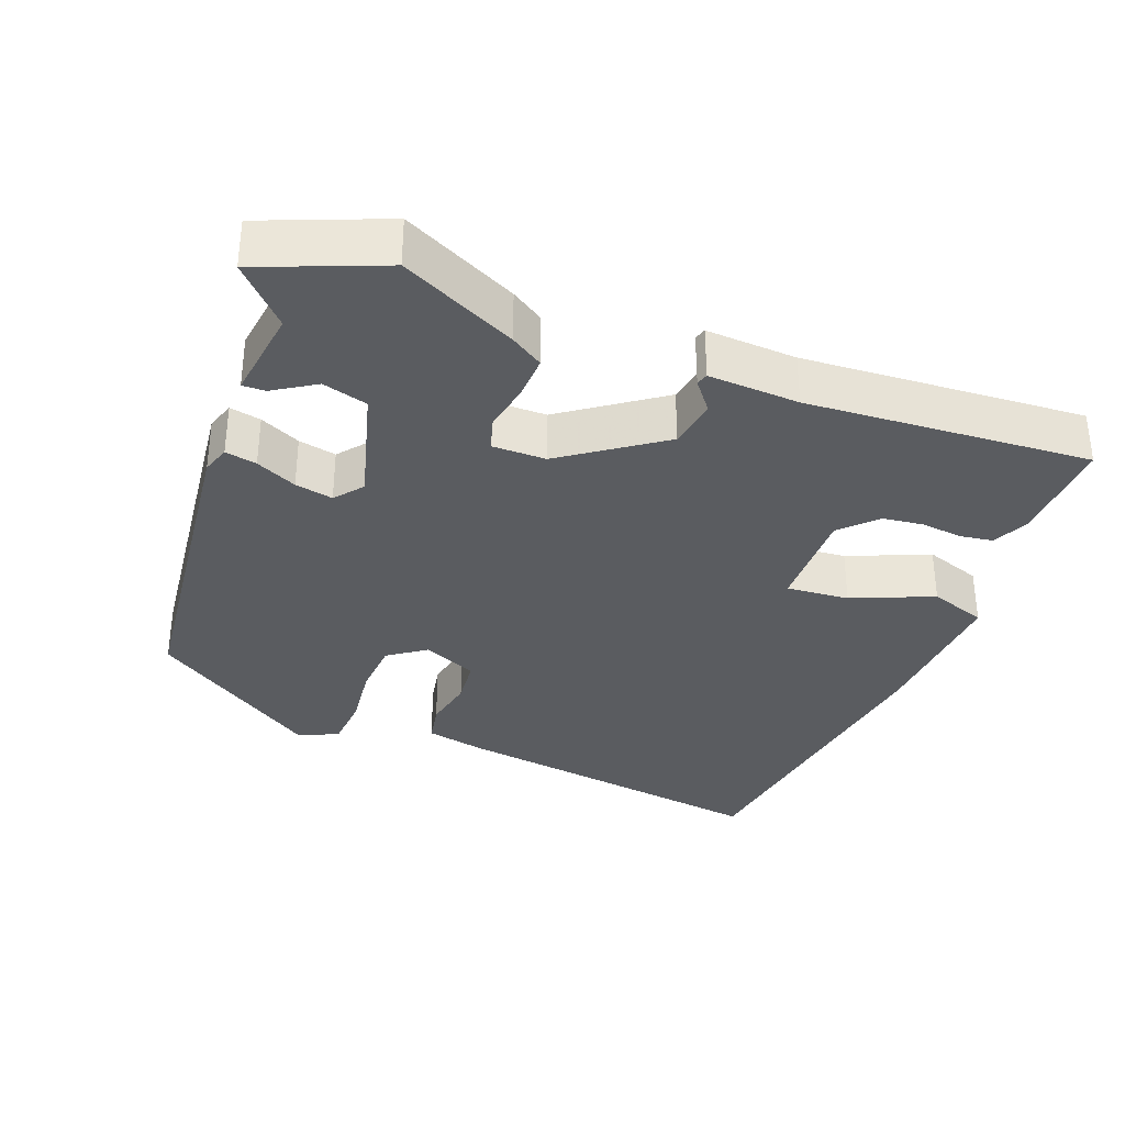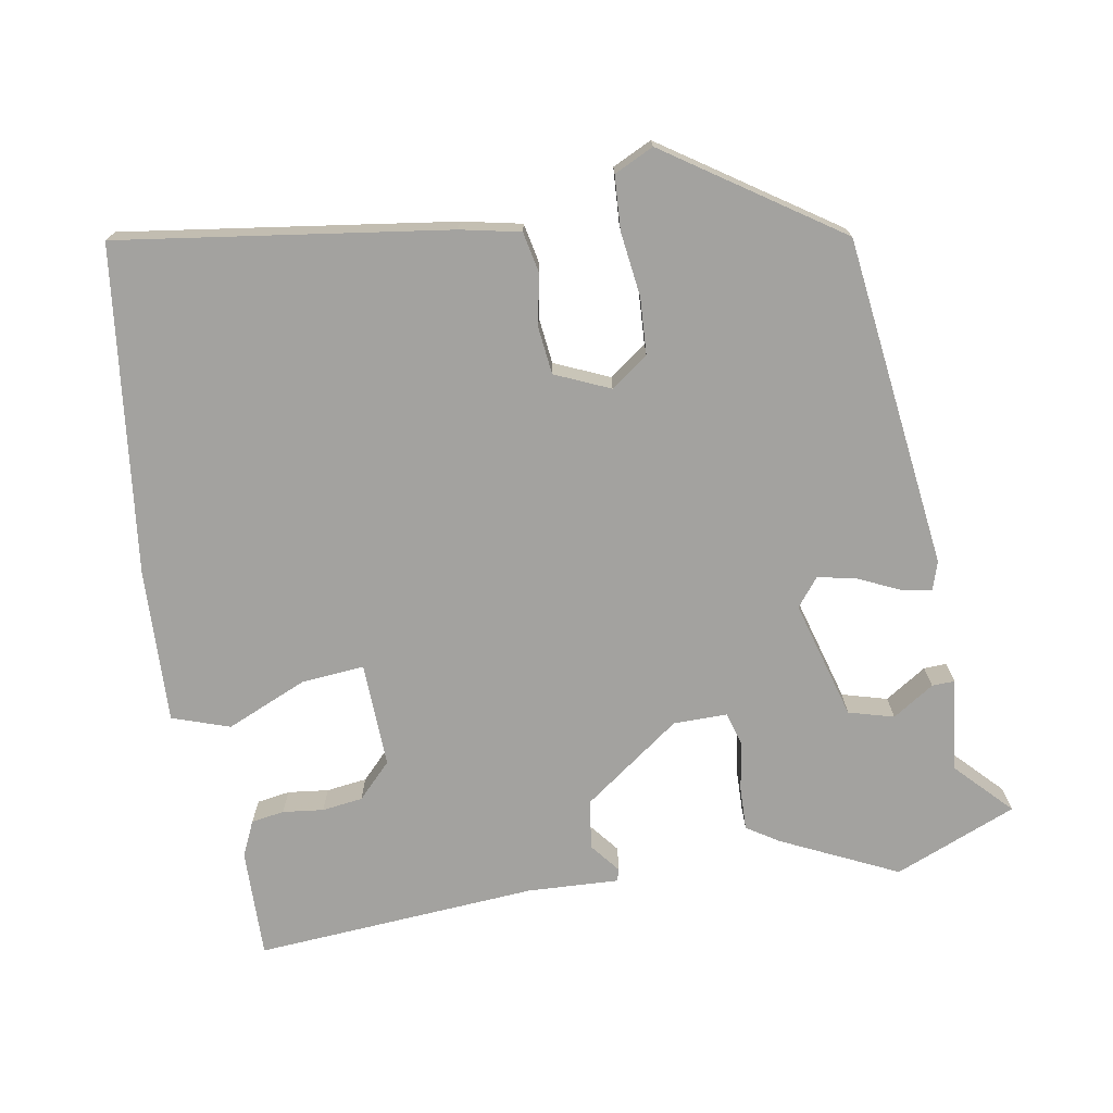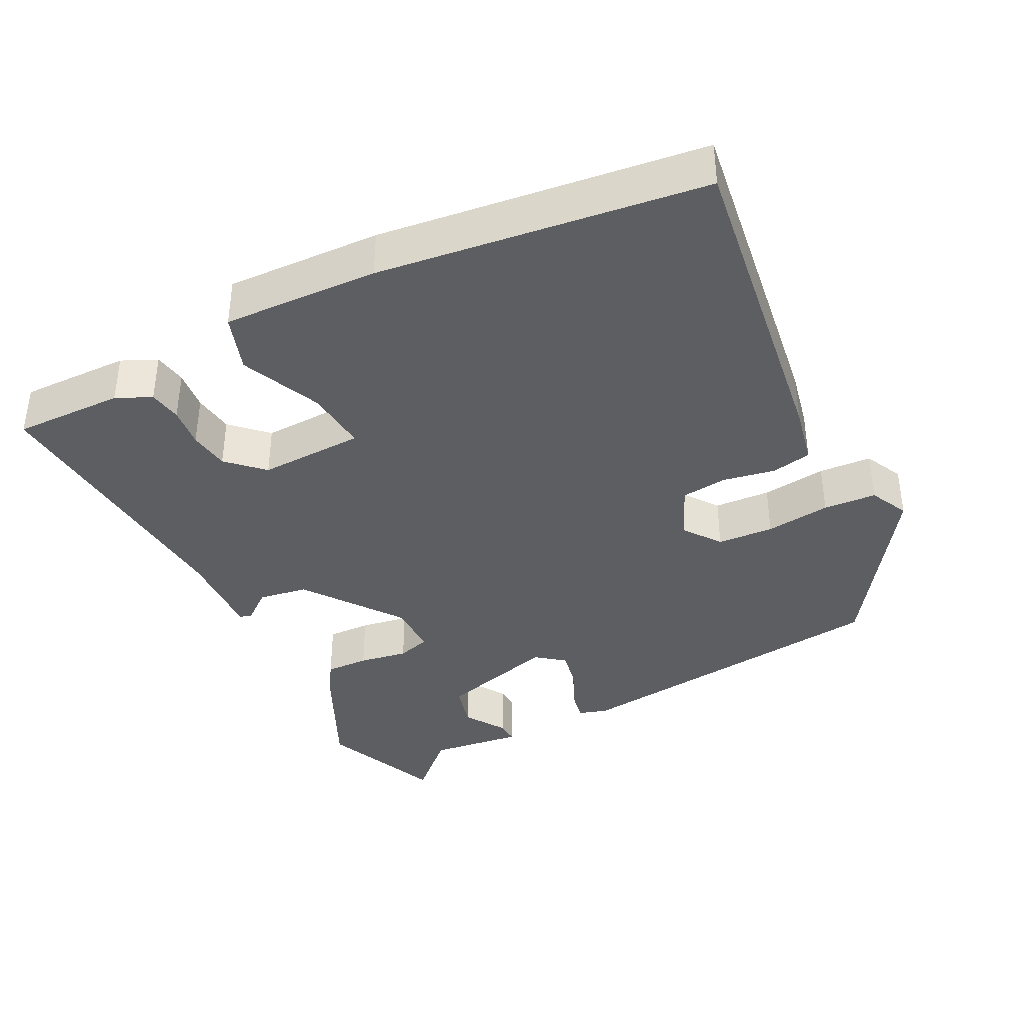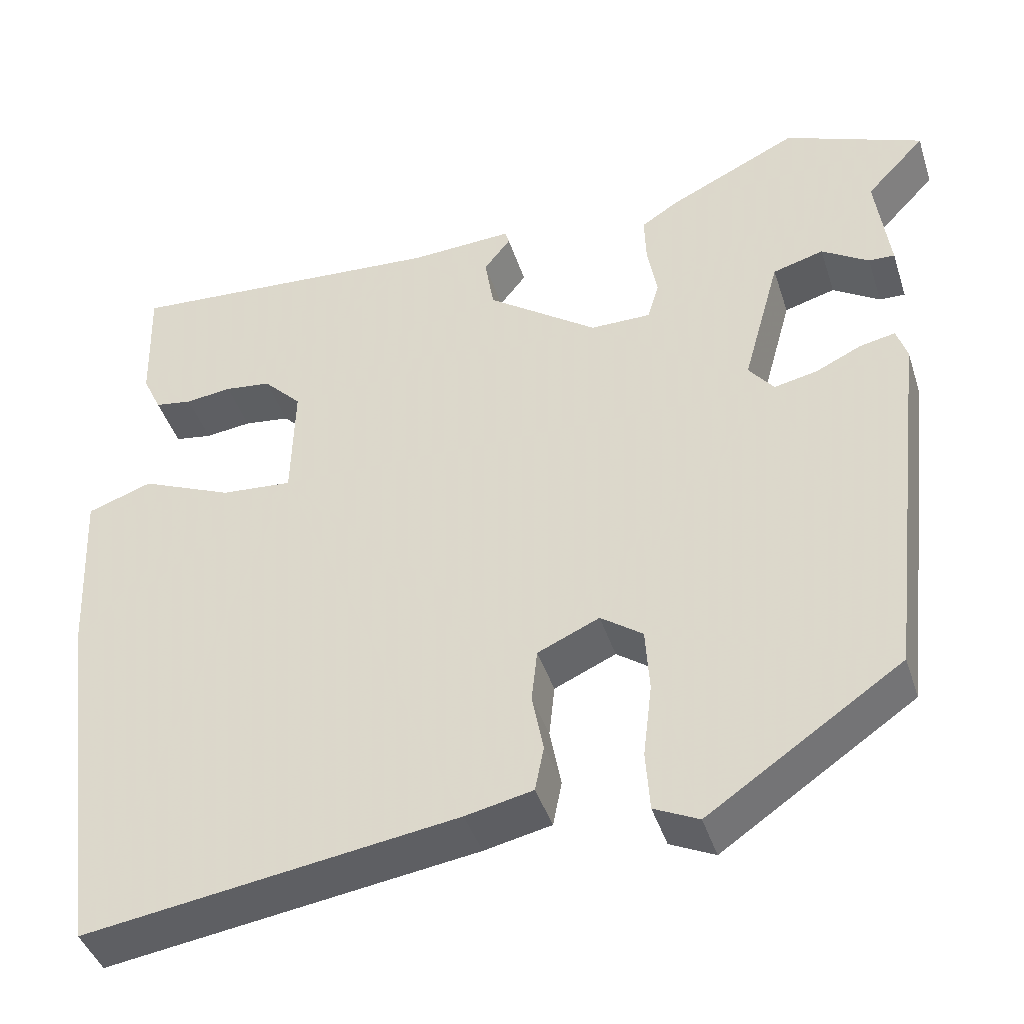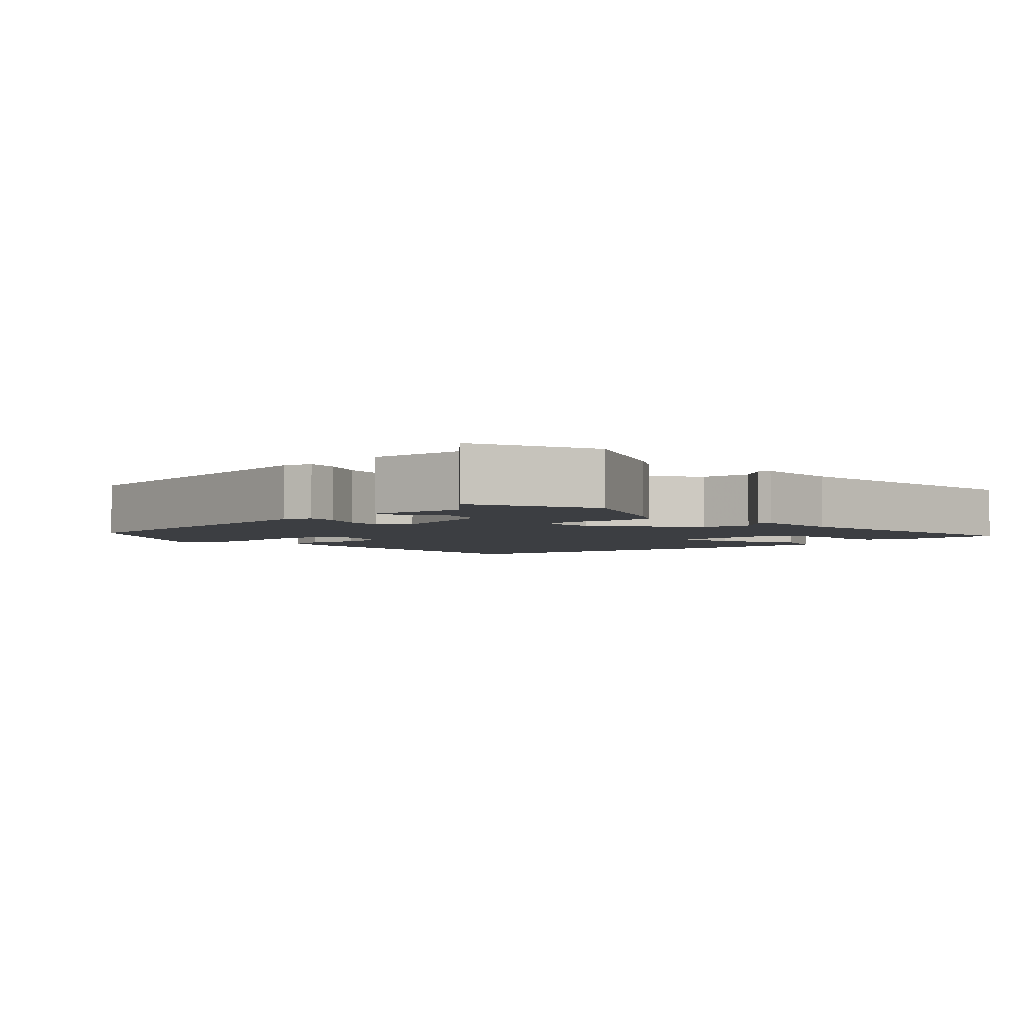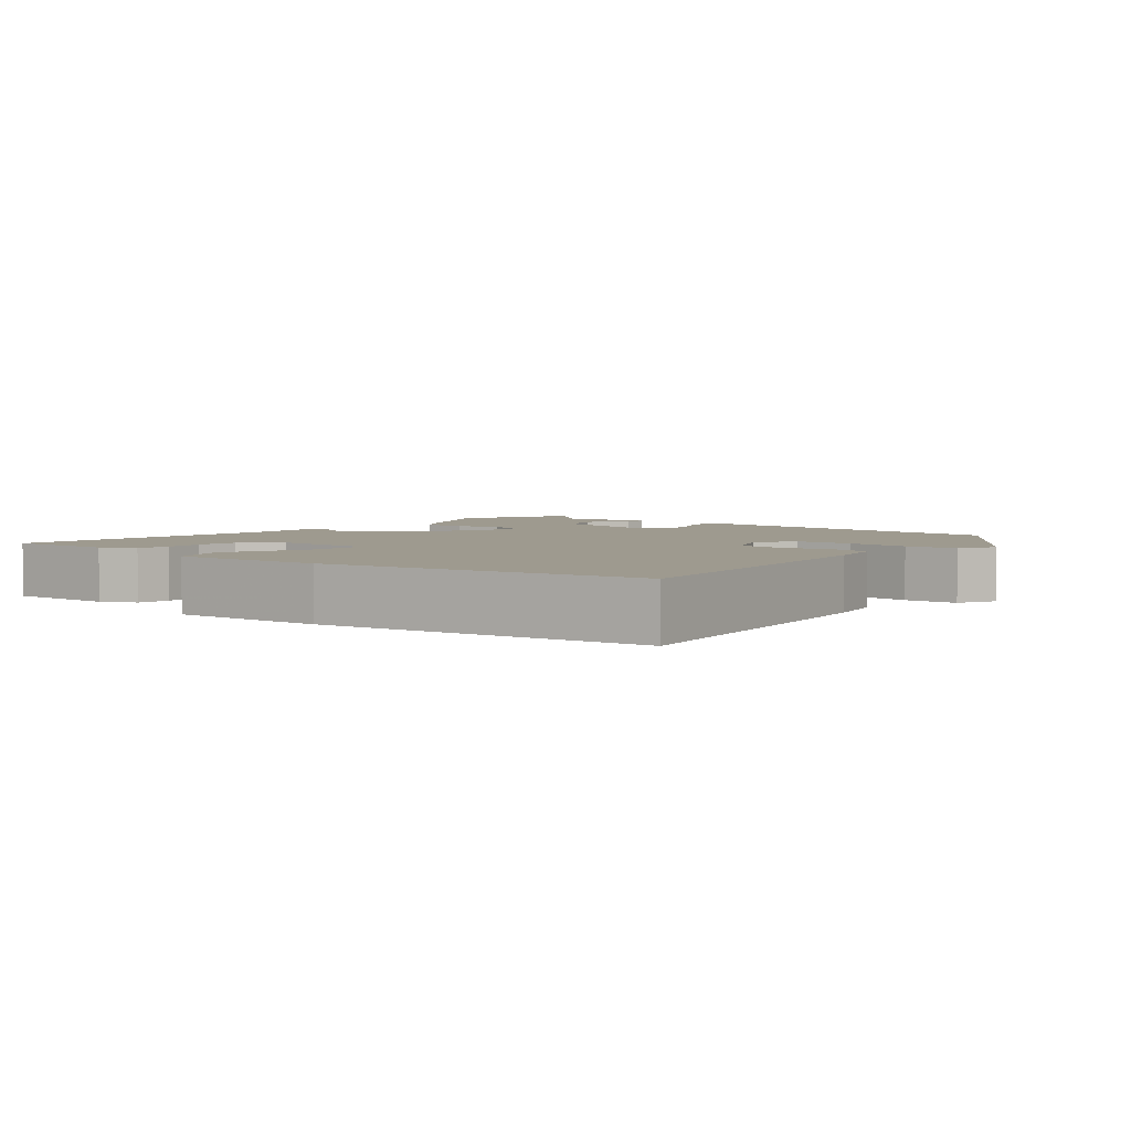
<metadata>
{"format":"obj","ext":"obj","renderer":"f3d","projection":"perspective","resolution":1024,"background":"white","views":[{"elev":-33.8,"azim":-21.0,"up":"+Y"},{"elev":-72.6,"azim":-169.8,"up":"+Y"},{"elev":-38.2,"azim":117.3,"up":"+Y"},{"elev":-42.4,"azim":-162.6,"up":"+Z"},{"elev":-3.4,"azim":-45.8,"up":"+Y"},{"elev":3.8,"azim":129.5,"up":"+Y"}]}
</metadata>
<code>
v 0.48 0.07 -0.556
v 0.022 0.07 -0.488
v -0.061 0.07 -0.47
v -0.072 0.07 -0.414
v -0.058 0.07 -0.341
v -0.065 0.07 -0.276
v -0.141 0.07 -0.242
v -0.193 0.07 -0.279
v -0.198 0.07 -0.358
v -0.187 0.07 -0.449
v -0.192 0.07 -0.523
v -0.247 0.07 -0.549
v -0.485 0.07 -0.387
v -0.539 0.07 0.076
v -0.526 0.07 0.116
v -0.482 0.07 0.107
v -0.425 0.07 0.08
v -0.372 0.07 0.069
v -0.341 0.07 0.108
v -0.387 0.07 0.274
v -0.45 0.07 0.292
v -0.508 0.07 0.255
v -0.54 0.07 0.254
v -0.523 0.07 0.384
v -0.596 0.07 0.461
v -0.425 0.07 0.53
v -0.264 0.07 0.452
v -0.219 0.07 0.423
v -0.221 0.07 0.362
v -0.233 0.07 0.294
v -0.219 0.07 0.247
v -0.144 0.07 0.247
v -0.008 0.07 0.344
v 0.003 0.07 0.413
v -0.03 0.07 0.455
v -0.025 0.07 0.472
v 0.102 0.07 0.465
v 0.498 0.07 0.491
v 0.494 0.07 0.338
v 0.471 0.07 0.289
v 0.425 0.07 0.282
v 0.368 0.07 0.289
v 0.311 0.07 0.282
v 0.264 0.07 0.234
v 0.268 0.07 0.087
v 0.356 0.07 0.094
v 0.469 0.07 0.142
v 0.549 0.07 0.114
v 0.539 0.07 -0.103
v 0.48 0 -0.556
v 0.022 0 -0.488
v -0.061 0 -0.47
v -0.072 0 -0.414
v -0.058 0 -0.341
v -0.065 0 -0.276
v -0.141 0 -0.242
v -0.193 0 -0.279
v -0.198 0 -0.358
v -0.187 0 -0.449
v -0.192 0 -0.523
v -0.247 0 -0.549
v -0.485 0 -0.387
v -0.539 0 0.076
v -0.526 0 0.116
v -0.482 0 0.107
v -0.425 0 0.08
v -0.372 0 0.069
v -0.341 0 0.108
v -0.387 0 0.274
v -0.45 0 0.292
v -0.508 0 0.255
v -0.54 0 0.254
v -0.523 0 0.384
v -0.596 0 0.461
v -0.425 0 0.53
v -0.264 0 0.452
v -0.219 0 0.423
v -0.221 0 0.362
v -0.233 0 0.294
v -0.219 0 0.247
v -0.144 0 0.247
v -0.008 0 0.344
v 0.003 0 0.413
v -0.03 0 0.455
v -0.025 0 0.472
v 0.102 0 0.465
v 0.498 0 0.491
v 0.494 0 0.338
v 0.471 0 0.289
v 0.425 0 0.282
v 0.368 0 0.289
v 0.311 0 0.282
v 0.264 0 0.234
v 0.268 0 0.087
v 0.356 0 0.094
v 0.469 0 0.142
v 0.549 0 0.114
v 0.539 0 -0.103
f 46 47 48 49
f 45 46 49 1
f 39 40 41 42
f 37 38 39 42
f 37 42 43
f 34 35 36 37
f 33 34 37 43
f 32 33 43 44
f 27 28 29 30
f 25 26 27 30
f 24 25 30 31
f 21 22 23 24
f 20 21 24 31
f 19 20 31
f 18 19 31 32
f 14 15 16 17
f 14 17 18
f 13 14 18
f 9 10 11 12
f 8 9 12 13
f 7 8 13 18
f 2 3 4 5
f 45 1 2 5
f 45 5 6
f 18 32 44 45
f 6 7 18 45
f 98 97 96 95
f 50 98 95 94
f 91 90 89 88
f 91 88 87 86
f 92 91 86
f 86 85 84 83
f 92 86 83 82
f 93 92 82 81
f 79 78 77 76
f 79 76 75 74
f 80 79 74 73
f 73 72 71 70
f 80 73 70 69
f 80 69 68
f 81 80 68 67
f 66 65 64 63
f 67 66 63
f 67 63 62
f 61 60 59 58
f 62 61 58 57
f 67 62 57 56
f 54 53 52 51
f 54 51 50 94
f 55 54 94
f 94 93 81 67
f 94 67 56 55
f 1 50 51 2
f 2 51 52 3
f 3 52 53 4
f 4 53 54 5
f 5 54 55 6
f 6 55 56 7
f 7 56 57 8
f 8 57 58 9
f 9 58 59 10
f 10 59 60 11
f 11 60 61 12
f 12 61 62 13
f 13 62 63 14
f 14 63 64 15
f 15 64 65 16
f 16 65 66 17
f 17 66 67 18
f 18 67 68 19
f 19 68 69 20
f 20 69 70 21
f 21 70 71 22
f 22 71 72 23
f 23 72 73 24
f 24 73 74 25
f 25 74 75 26
f 26 75 76 27
f 27 76 77 28
f 28 77 78 29
f 29 78 79 30
f 30 79 80 31
f 31 80 81 32
f 32 81 82 33
f 33 82 83 34
f 34 83 84 35
f 35 84 85 36
f 36 85 86 37
f 37 86 87 38
f 38 87 88 39
f 39 88 89 40
f 40 89 90 41
f 41 90 91 42
f 42 91 92 43
f 43 92 93 44
f 44 93 94 45
f 45 94 95 46
f 46 95 96 47
f 47 96 97 48
f 48 97 98 49
f 49 98 50 1

</code>
